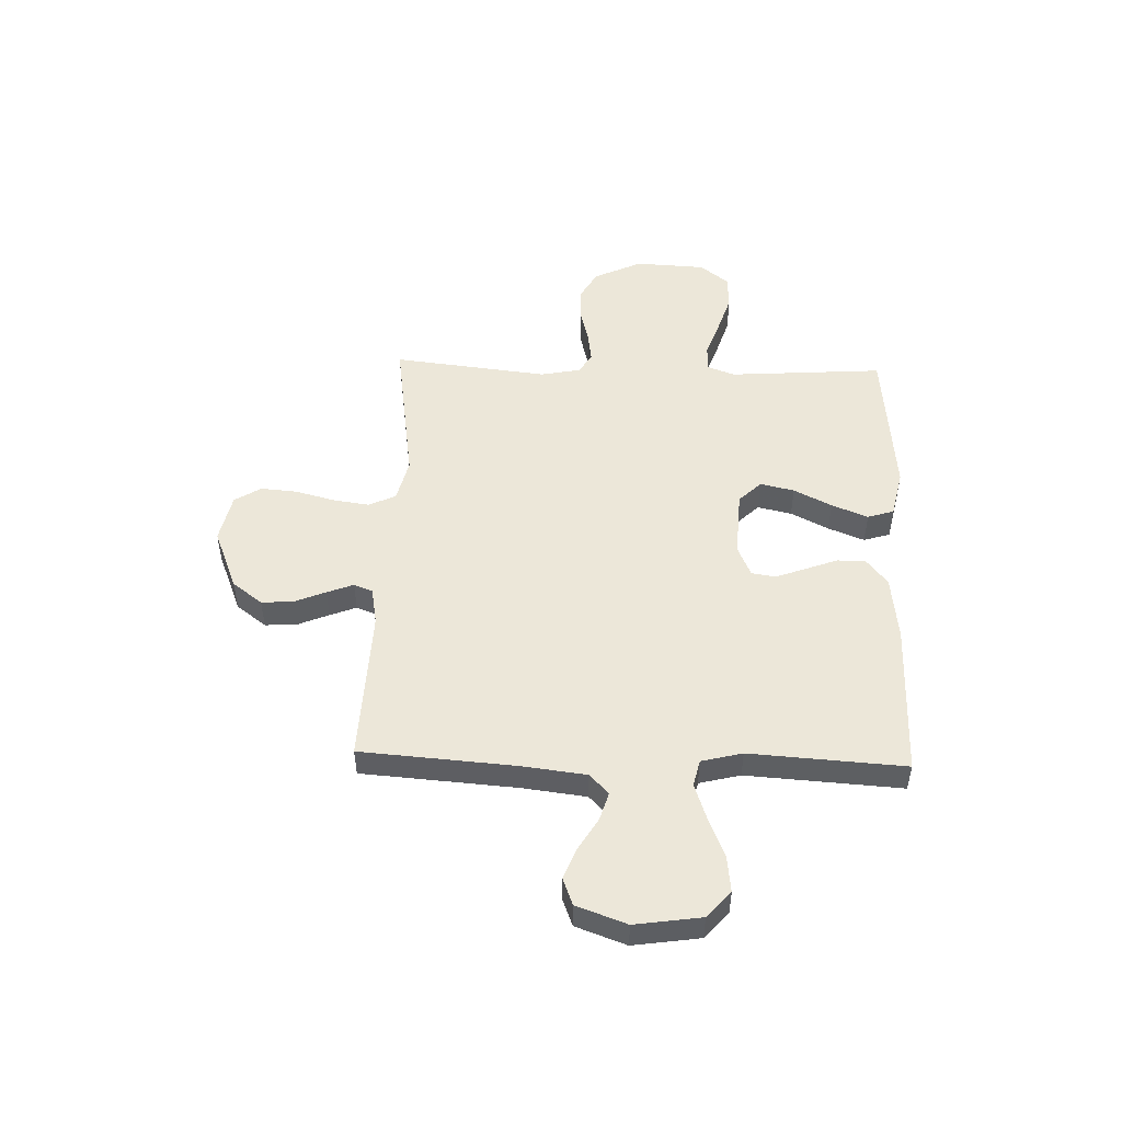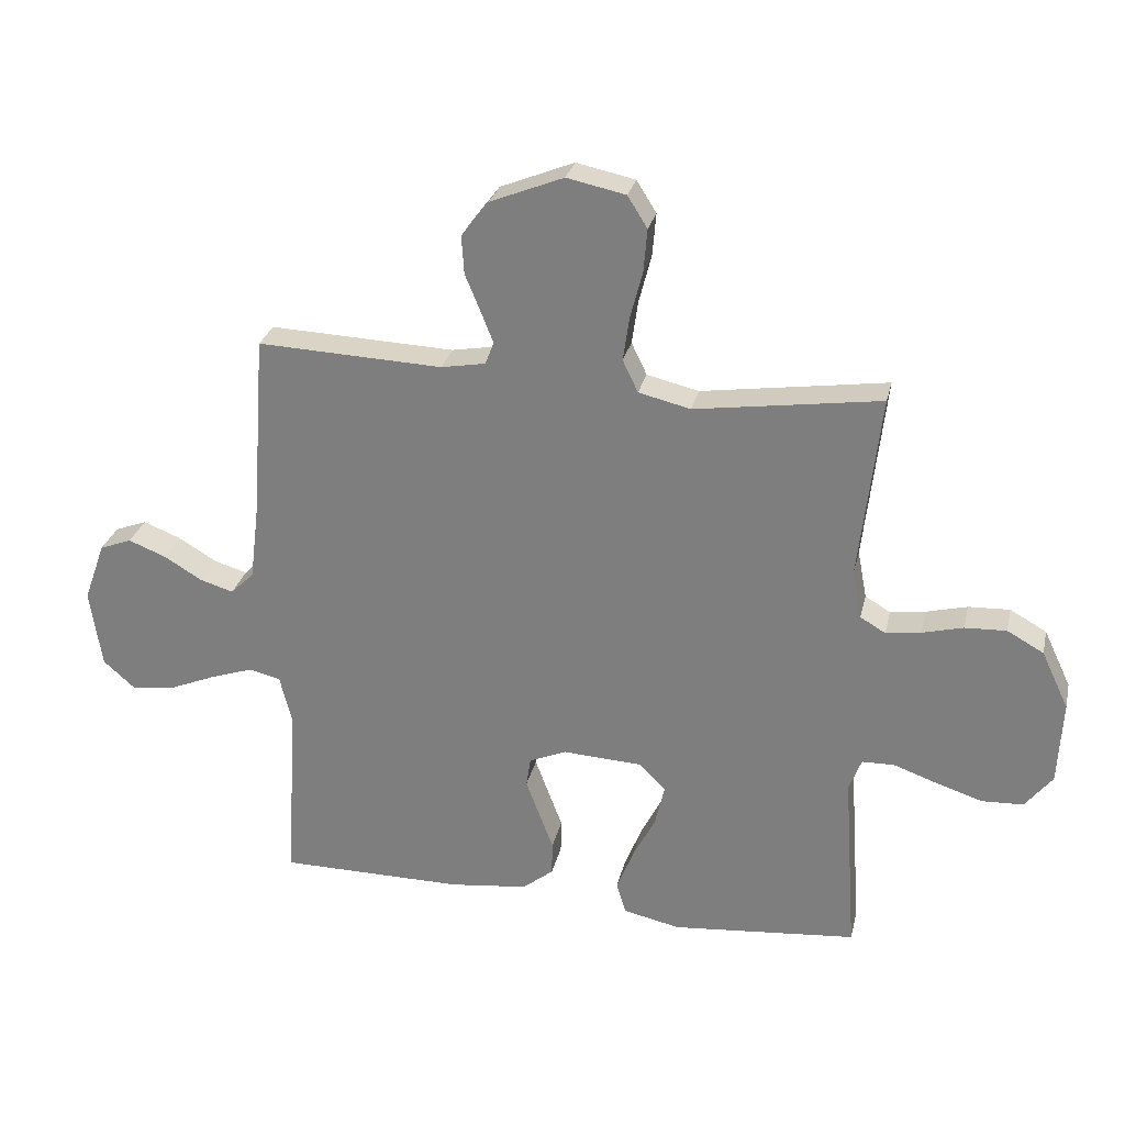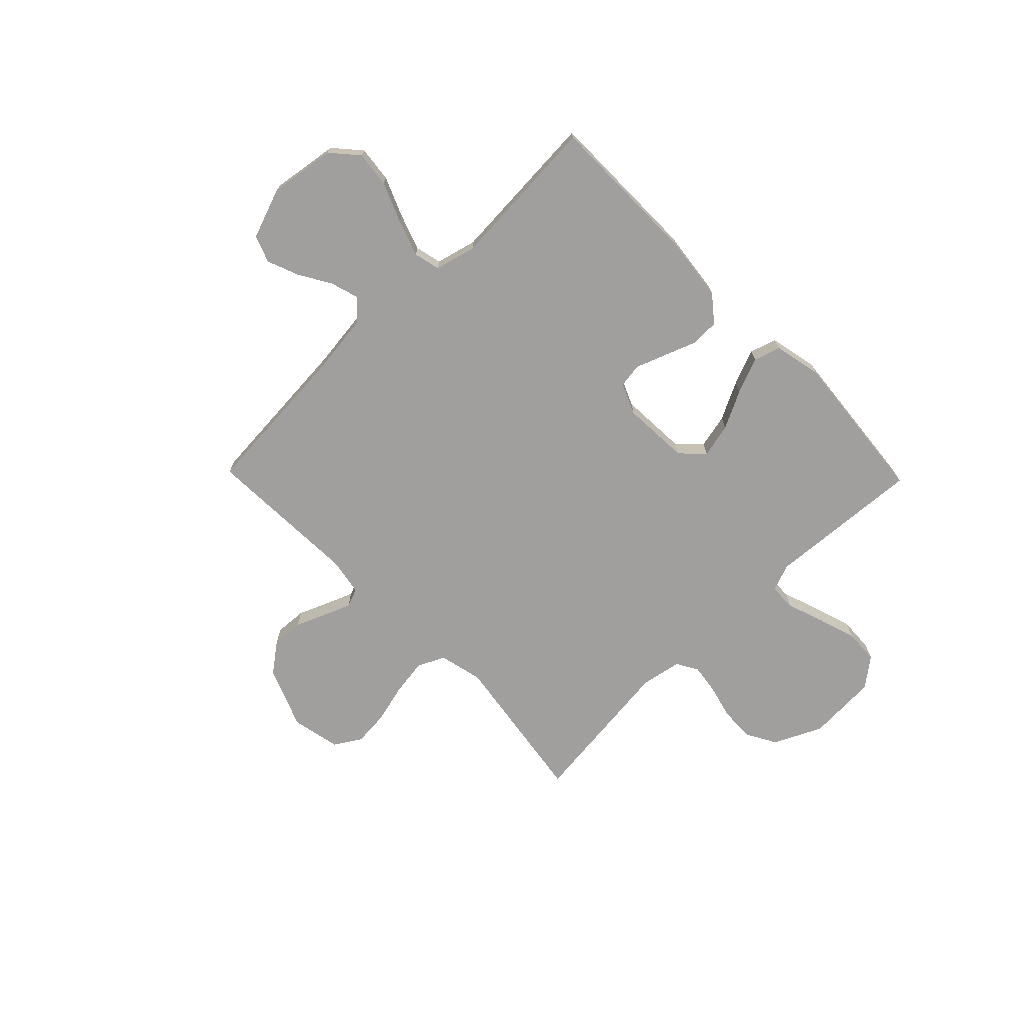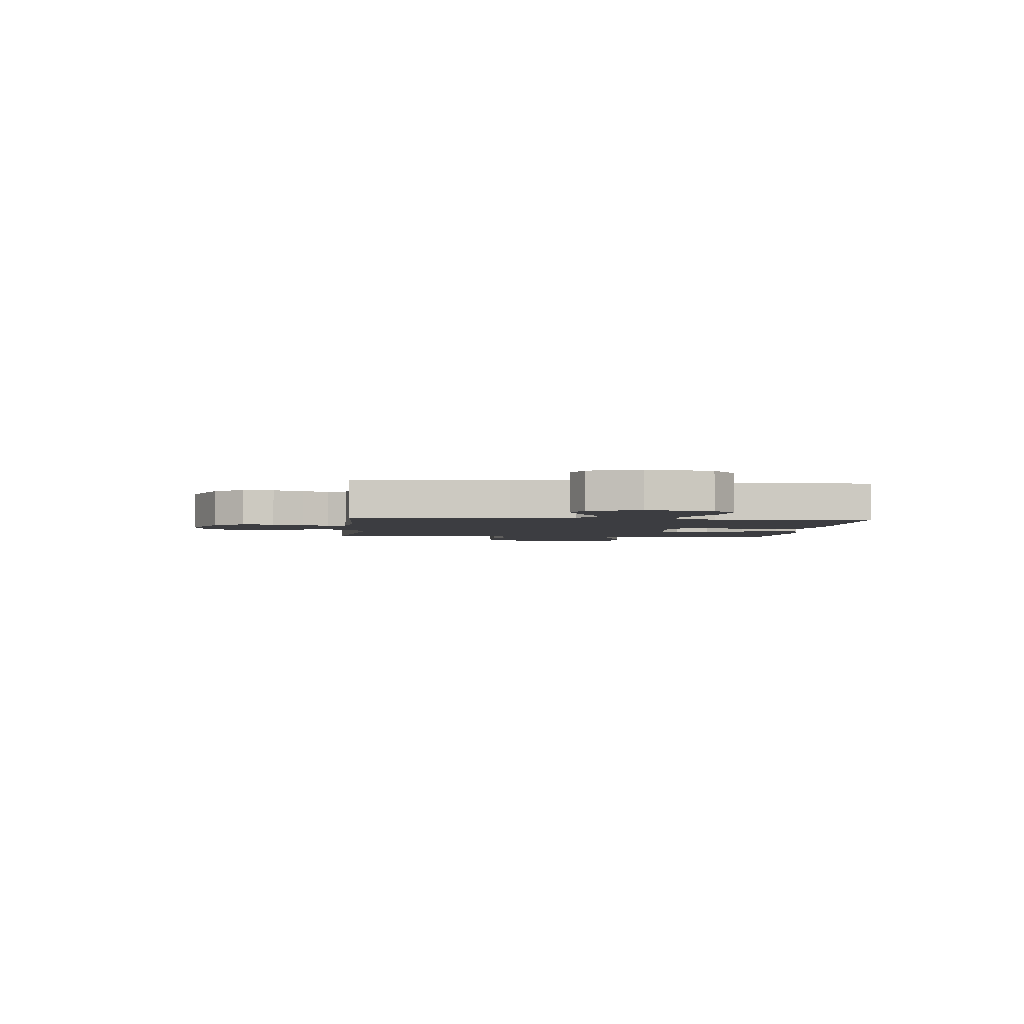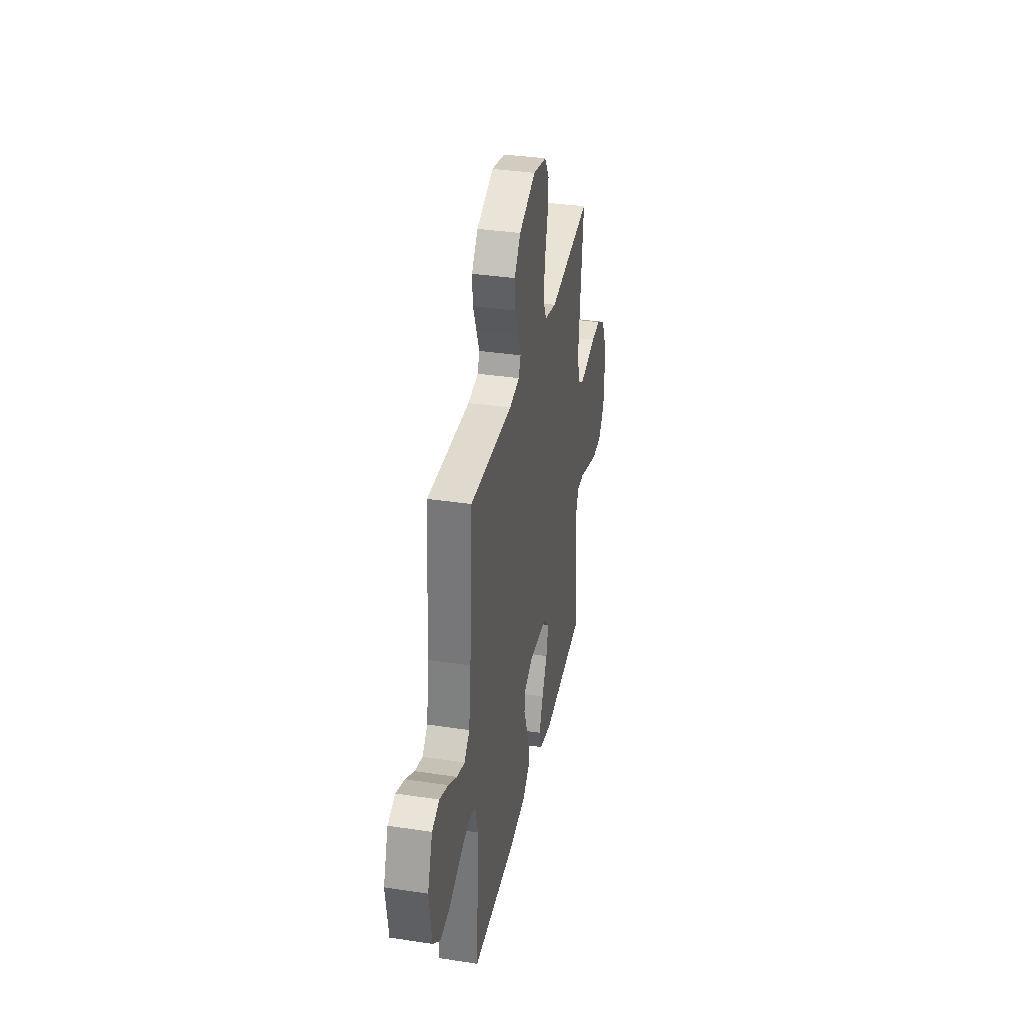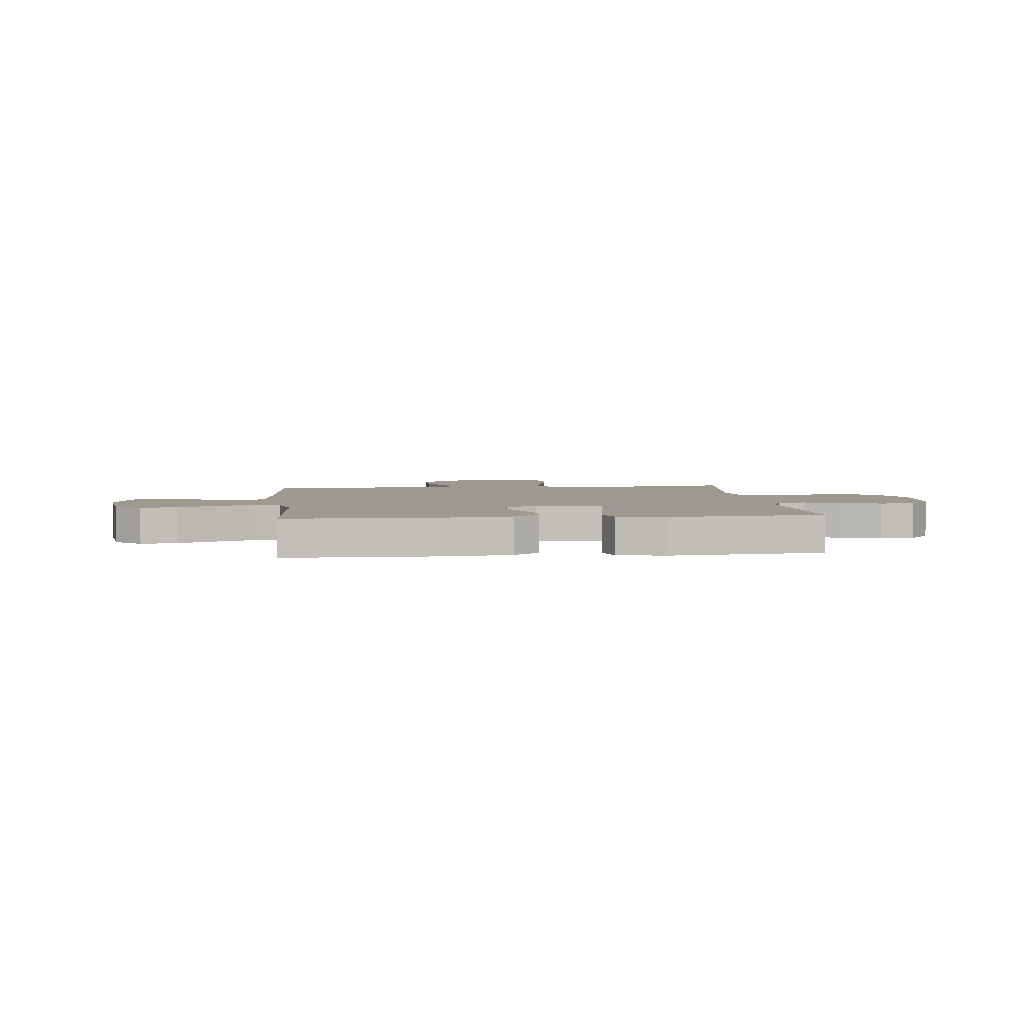
<metadata>
{"format":"obj","ext":"obj","renderer":"f3d","projection":"perspective","resolution":1024,"background":"white","views":[{"elev":50.0,"azim":91.9,"up":"+Y"},{"elev":28.0,"azim":-167.2,"up":"+Z"},{"elev":-71.4,"azim":134.2,"up":"+Y"},{"elev":-2.7,"azim":84.2,"up":"+Y"},{"elev":35.1,"azim":101.4,"up":"+Z"},{"elev":3.9,"azim":174.1,"up":"+Y"}]}
</metadata>
<code>
v 0.5 0.07 0.5
v 0.522 0.07 0.2
v 0.537 0.07 0.077
v 0.575 0.07 0.04
v 0.629 0.07 0.056
v 0.691 0.07 0.093
v 0.752 0.07 0.117
v 0.804 0.07 0.097
v 0.839 0.07 0
v 0.82 0.07 -0.128
v 0.769 0.07 -0.173
v 0.699 0.07 -0.165
v 0.622 0.07 -0.133
v 0.552 0.07 -0.109
v 0.501 0.07 -0.121
v 0.481 0.07 -0.2
v 0.5 0.07 -0.5
v 0.2 0.07 -0.501
v 0.073 0.07 -0.486
v 0.023 0.07 -0.446
v 0.022 0.07 -0.391
v 0.045 0.07 -0.33
v 0.067 0.07 -0.271
v 0.06 0.07 -0.224
v 0 0.07 -0.198
v -0.13 0.07 -0.205
v -0.172 0.07 -0.248
v -0.157 0.07 -0.314
v -0.12 0.07 -0.387
v -0.092 0.07 -0.457
v -0.108 0.07 -0.508
v -0.2 0.07 -0.528
v -0.5 0.07 -0.5
v -0.479 0.07 -0.2
v -0.499 0.07 -0.147
v -0.551 0.07 -0.146
v -0.622 0.07 -0.171
v -0.697 0.07 -0.195
v -0.764 0.07 -0.192
v -0.808 0.07 -0.136
v -0.815 0.07 0
v -0.771 0.07 0.093
v -0.712 0.07 0.126
v -0.645 0.07 0.123
v -0.579 0.07 0.106
v -0.522 0.07 0.098
v -0.481 0.07 0.122
v -0.466 0.07 0.2
v -0.5 0.07 0.5
v -0.2 0.07 0.456
v -0.116 0.07 0.476
v -0.091 0.07 0.528
v -0.101 0.07 0.598
v -0.121 0.07 0.675
v -0.127 0.07 0.745
v -0.095 0.07 0.796
v 0 0.07 0.816
v 0.119 0.07 0.768
v 0.163 0.07 0.71
v 0.159 0.07 0.648
v 0.134 0.07 0.588
v 0.114 0.07 0.537
v 0.128 0.07 0.501
v 0.2 0.07 0.488
v 0.5 0 0.5
v 0.522 0 0.2
v 0.537 0 0.077
v 0.575 0 0.04
v 0.629 0 0.056
v 0.691 0 0.093
v 0.752 0 0.117
v 0.804 0 0.097
v 0.839 0 0
v 0.82 0 -0.128
v 0.769 0 -0.173
v 0.699 0 -0.165
v 0.622 0 -0.133
v 0.552 0 -0.109
v 0.501 0 -0.121
v 0.481 0 -0.2
v 0.5 0 -0.5
v 0.2 0 -0.501
v 0.073 0 -0.486
v 0.023 0 -0.446
v 0.022 0 -0.391
v 0.045 0 -0.33
v 0.067 0 -0.271
v 0.06 0 -0.224
v 0 0 -0.198
v -0.13 0 -0.205
v -0.172 0 -0.248
v -0.157 0 -0.314
v -0.12 0 -0.387
v -0.092 0 -0.457
v -0.108 0 -0.508
v -0.2 0 -0.528
v -0.5 0 -0.5
v -0.479 0 -0.2
v -0.499 0 -0.147
v -0.551 0 -0.146
v -0.622 0 -0.171
v -0.697 0 -0.195
v -0.764 0 -0.192
v -0.808 0 -0.136
v -0.815 0 0
v -0.771 0 0.093
v -0.712 0 0.126
v -0.645 0 0.123
v -0.579 0 0.106
v -0.522 0 0.098
v -0.481 0 0.122
v -0.466 0 0.2
v -0.5 0 0.5
v -0.2 0 0.456
v -0.116 0 0.476
v -0.091 0 0.528
v -0.101 0 0.598
v -0.121 0 0.675
v -0.127 0 0.745
v -0.095 0 0.796
v 0 0 0.816
v 0.119 0 0.768
v 0.163 0 0.71
v 0.159 0 0.648
v 0.134 0 0.588
v 0.114 0 0.537
v 0.128 0 0.501
v 0.2 0 0.488
f 59 60 61
f 58 59 61
f 57 58 61
f 56 57 61
f 55 56 61
f 54 55 61
f 53 54 61
f 52 53 61 62
f 51 52 62 63
f 48 49 50
f 51 63 64
f 50 51 64
f 48 50 64
f 47 48 64
f 43 44 45
f 42 43 45
f 41 42 45
f 40 41 45
f 39 40 45
f 38 39 45
f 37 38 45
f 36 37 45
f 35 36 45 46
f 64 1 2
f 47 64 2
f 46 47 2
f 35 46 2
f 34 35 2
f 32 33 34
f 31 32 34
f 30 31 34
f 29 30 34
f 28 29 34
f 20 21 22
f 19 20 22
f 18 19 22
f 17 18 22
f 16 17 22
f 15 16 22 23
f 11 12 13
f 10 11 13
f 9 10 13
f 8 9 13
f 7 8 13
f 6 7 13
f 5 6 13
f 4 5 13 14
f 3 4 14 15
f 27 28 34
f 26 27 34
f 2 3 15
f 34 2 15
f 26 34 15
f 25 26 15
f 24 25 15
f 15 23 24
f 125 124 123
f 125 123 122
f 125 122 121
f 125 121 120
f 125 120 119
f 125 119 118
f 125 118 117
f 126 125 117 116
f 127 126 116 115
f 114 113 112
f 128 127 115
f 128 115 114
f 128 114 112
f 128 112 111
f 109 108 107
f 109 107 106
f 109 106 105
f 109 105 104
f 109 104 103
f 109 103 102
f 109 102 101
f 109 101 100
f 110 109 100 99
f 66 65 128
f 66 128 111
f 66 111 110
f 66 110 99
f 66 99 98
f 98 97 96
f 98 96 95
f 98 95 94
f 98 94 93
f 98 93 92
f 86 85 84
f 86 84 83
f 86 83 82
f 86 82 81
f 86 81 80
f 87 86 80 79
f 77 76 75
f 77 75 74
f 77 74 73
f 77 73 72
f 77 72 71
f 77 71 70
f 77 70 69
f 78 77 69 68
f 79 78 68 67
f 98 92 91
f 98 91 90
f 79 67 66
f 79 66 98
f 79 98 90
f 79 90 89
f 79 89 88
f 88 87 79
f 1 65 66 2
f 2 66 67 3
f 3 67 68 4
f 4 68 69 5
f 5 69 70 6
f 6 70 71 7
f 7 71 72 8
f 8 72 73 9
f 9 73 74 10
f 10 74 75 11
f 11 75 76 12
f 12 76 77 13
f 13 77 78 14
f 14 78 79 15
f 15 79 80 16
f 16 80 81 17
f 17 81 82 18
f 18 82 83 19
f 19 83 84 20
f 20 84 85 21
f 21 85 86 22
f 22 86 87 23
f 23 87 88 24
f 24 88 89 25
f 25 89 90 26
f 26 90 91 27
f 27 91 92 28
f 28 92 93 29
f 29 93 94 30
f 30 94 95 31
f 31 95 96 32
f 32 96 97 33
f 33 97 98 34
f 34 98 99 35
f 35 99 100 36
f 36 100 101 37
f 37 101 102 38
f 38 102 103 39
f 39 103 104 40
f 40 104 105 41
f 41 105 106 42
f 42 106 107 43
f 43 107 108 44
f 44 108 109 45
f 45 109 110 46
f 46 110 111 47
f 47 111 112 48
f 48 112 113 49
f 49 113 114 50
f 50 114 115 51
f 51 115 116 52
f 52 116 117 53
f 53 117 118 54
f 54 118 119 55
f 55 119 120 56
f 56 120 121 57
f 57 121 122 58
f 58 122 123 59
f 59 123 124 60
f 60 124 125 61
f 61 125 126 62
f 62 126 127 63
f 63 127 128 64
f 64 128 65 1

</code>
